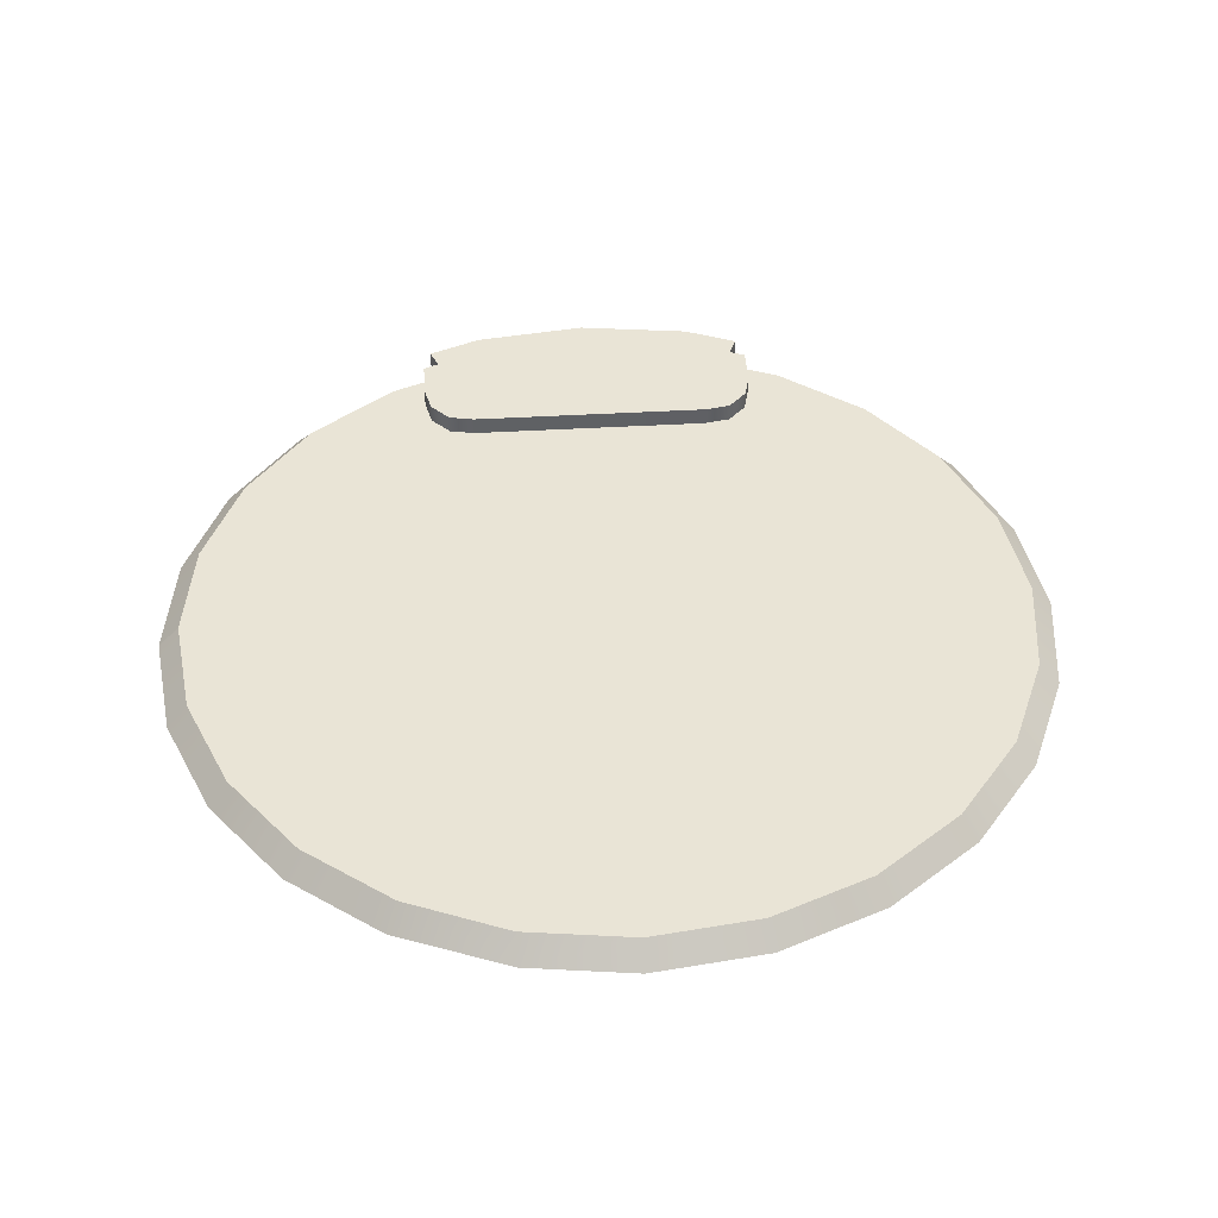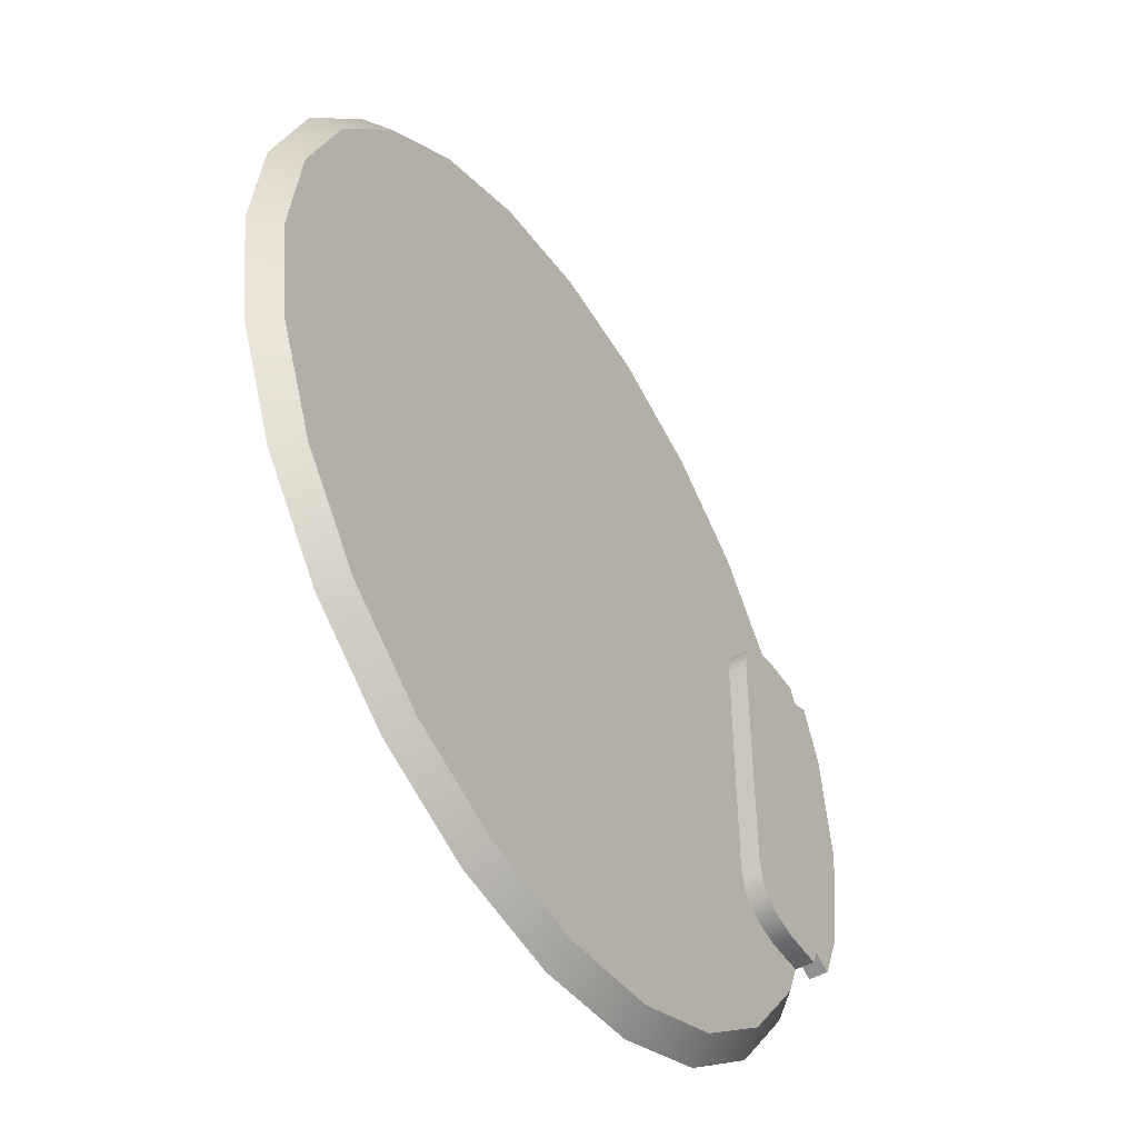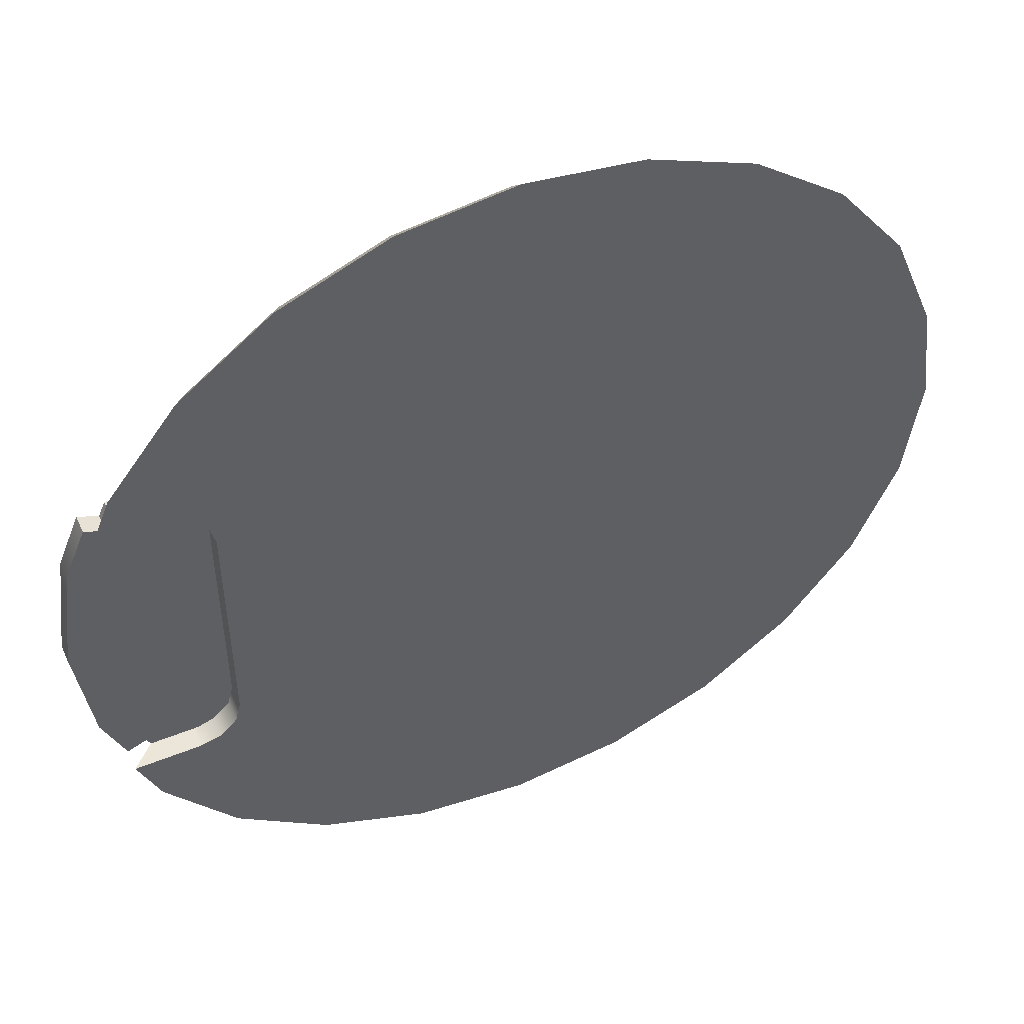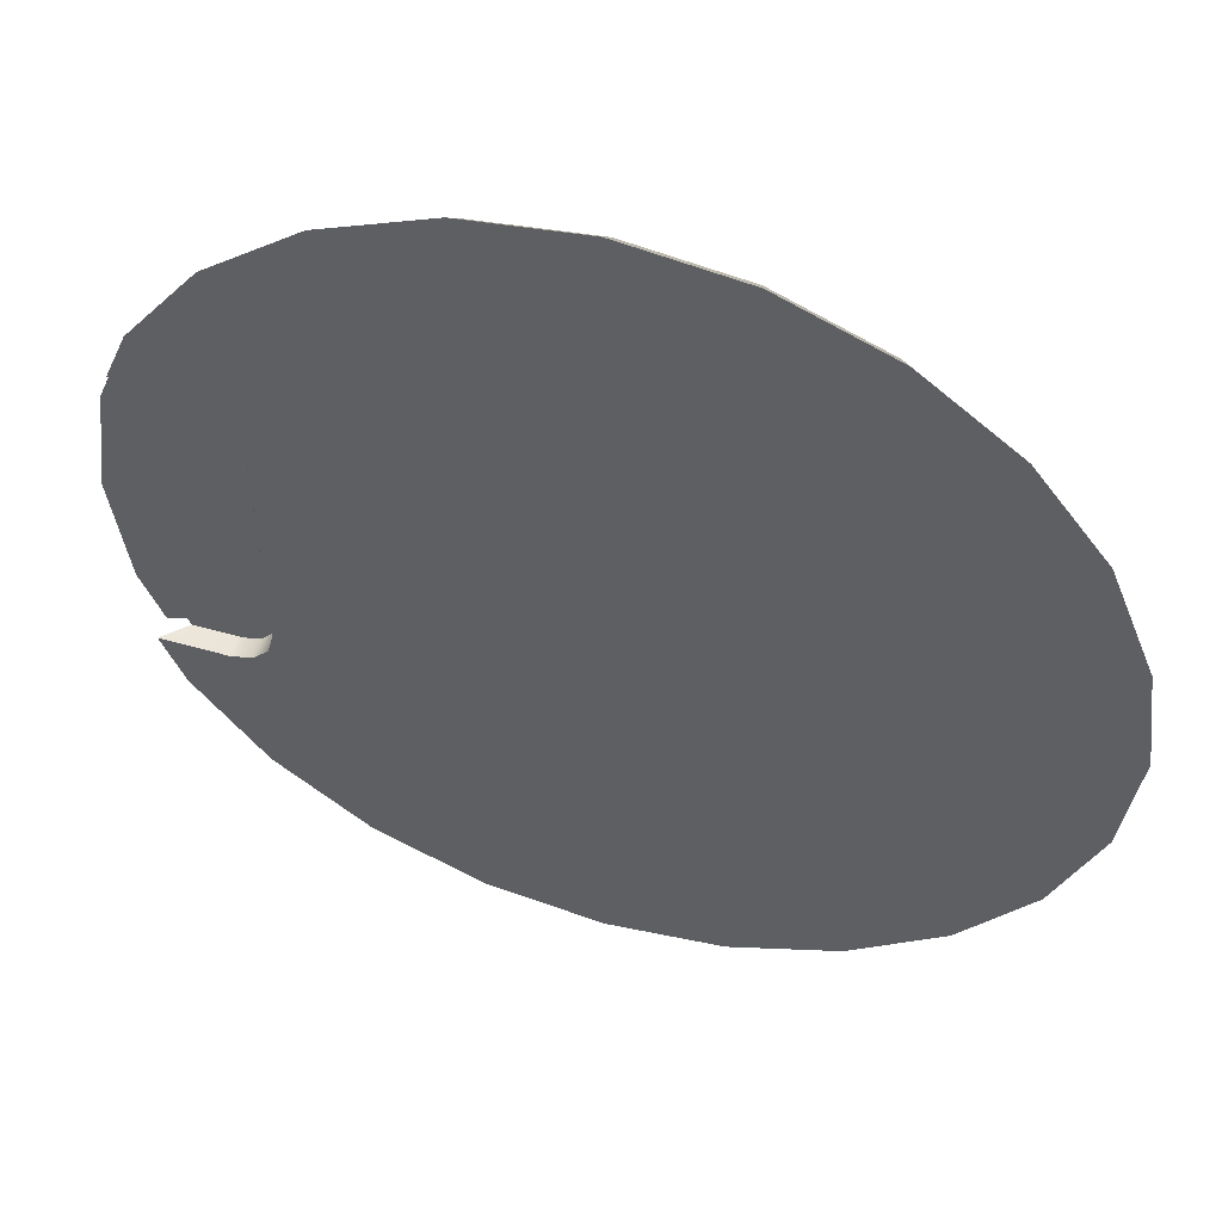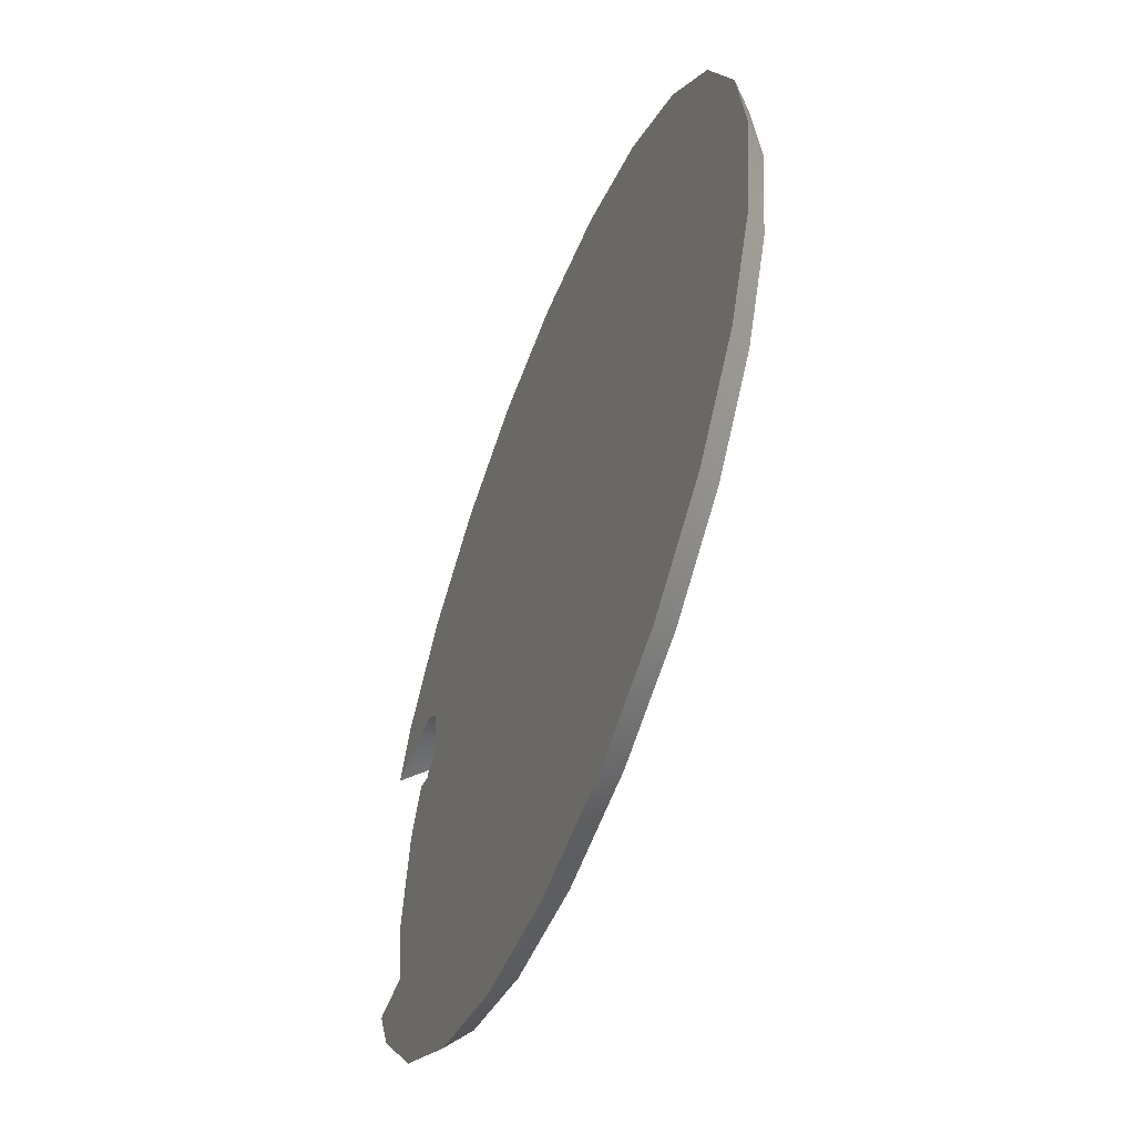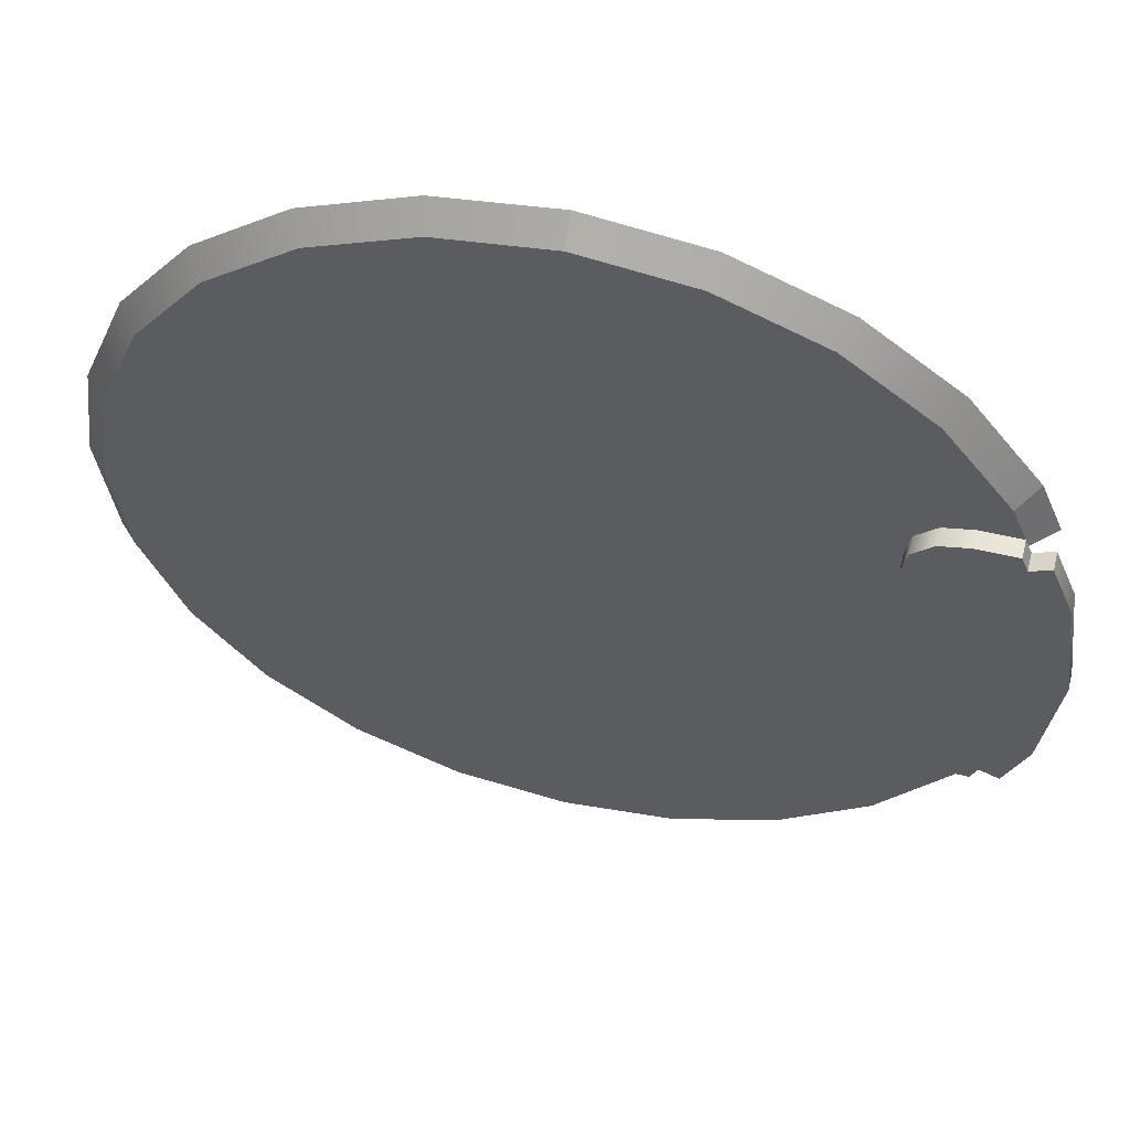
<metadata>
{"format":"obj","ext":"obj","renderer":"f3d","projection":"perspective","resolution":1024,"background":"white","views":[{"elev":42.4,"azim":86.0,"up":"+Y"},{"elev":-48.6,"azim":121.9,"up":"+Z"},{"elev":50.3,"azim":-23.8,"up":"+Z"},{"elev":52.3,"azim":17.2,"up":"+Z"},{"elev":-55.6,"azim":68.8,"up":"+Z"},{"elev":56.2,"azim":-166.0,"up":"+Z"}]}
</metadata>
<code>
o MeshClothesDryerDoor_2_1_GeomSubset_1
v -0.2057 -0.3014 0.1012
v -0.217 -0.3014 0.07409
v -0.217 -0.3092 0.07409
v -0.2057 -0.3092 0.1012
v -0.2246 -0.3014 0.01586
v -0.2246 -0.3092 0.01586
v -0.217 -0.3014 -0.04238
v -0.217 -0.3092 -0.04238
v -0.2057 -0.3014 -0.06951
v -0.2057 -0.3092 -0.06951
v -0.2639 -0.3303 0.08662
v -0.217 -0.319 0.07409
v -0.2246 -0.319 0.01586
v -0.2732 -0.3303 0.01582
v -0.217 -0.319 -0.04238
v -0.2639 -0.3303 -0.05497
v -0.2137 -0.3092 0.07322
v -0.2213 -0.3092 0.01586
v -0.2365 -0.3303 0.1526
v -0.1945 -0.319 0.1284
v -0.2057 -0.319 0.1012
v -0.2057 -0.319 -0.06951
v -0.2502 -0.3303 -0.08792
v -0.1945 -0.319 -0.09664
v -0.2365 -0.3303 -0.1209
v -0.2137 -0.3092 -0.04151
v -0.2027 -0.3092 0.09995
v -0.1957 -0.3014 0.09707
v -0.185 -0.3014 0.1229
v -0.193 -0.3303 0.2092
v -0.1587 -0.319 0.175
v -0.1587 -0.319 -0.1432
v -0.1931 -0.3303 -0.1776
v -0.185 -0.3014 -0.09117
v -0.2027 -0.3092 -0.06823
v -0.1957 -0.3014 -0.06536
v -0.151 -0.3014 0.1672
v -0.1364 -0.3303 0.2527
v -0.1121 -0.319 0.2107
v -0.1121 -0.319 -0.179
v -0.1364 -0.3303 -0.2211
v -0.151 -0.3014 -0.1355
v -0.1067 -0.3014 0.2012
v -0.07044 -0.3303 0.28
v -0.05788 -0.319 0.2332
v -0.05788 -0.319 -0.2015
v -0.07044 -0.3303 -0.2484
v -0.1067 -0.3014 -0.1695
v -0.05505 -0.3014 0.2226
v 0.000355 -0.3303 0.2893
v 0.000355 -0.319 0.2409
v 0.000355 -0.319 -0.2091
v 0.000355 -0.3303 -0.2577
v -0.05505 -0.3014 -0.1909
v 0.000355 -0.3014 0.2299
v 0.07115 -0.3303 0.28
v 0.05859 -0.319 0.2332
v 0.05859 -0.319 -0.2015
v 0.07115 -0.3303 -0.2484
v 0.000355 -0.3014 -0.1982
v 0.05576 -0.3014 0.2226
v 0.1371 -0.3303 0.2527
v 0.1129 -0.319 0.2107
v 0.1129 -0.319 -0.179
v 0.1371 -0.3303 -0.2211
v 0.05576 -0.3014 -0.1909
v 0.1074 -0.3014 0.2012
v 0.1938 -0.3303 0.2092
v 0.1595 -0.319 0.175
v 0.1595 -0.319 -0.1432
v 0.1938 -0.3303 -0.1776
v 0.1074 -0.3014 -0.1695
v 0.1517 -0.3014 0.1672
v 0.2372 -0.3303 0.1526
v 0.1952 -0.319 0.1284
v 0.1952 -0.319 -0.09664
v 0.2372 -0.3303 -0.1209
v 0.1517 -0.3014 -0.1355
v 0.1857 -0.3014 0.1229
v 0.2646 -0.3303 0.08662
v 0.2177 -0.319 0.07409
v 0.2646 -0.3303 -0.05497
v 0.2177 -0.319 -0.04238
v 0.1857 -0.3014 -0.09117
v 0.2071 -0.3014 0.07123
v 0.2254 -0.319 0.01586
v 0.2739 -0.3303 0.01582
v 0.2071 -0.3014 -0.03958
v 0.2144 -0.3014 0.01582
v 0.000355 -0.3014 0.2525
v -0.06092 -0.3014 0.2445
v -0.1431 -0.3014 0.2643
v -0.118 -0.3014 0.2208
v -0.2026 -0.3014 0.2187
v -0.167 -0.3014 0.1832
v -0.2482 -0.3014 0.1593
v -0.2047 -0.3014 0.1342
v -0.2769 -0.3014 0.09007
v -0.2283 -0.3014 0.0771
v -0.2364 -0.3014 0.01582
v -0.2866 -0.3014 0.01579
v -0.2283 -0.3014 -0.04545
v -0.2769 -0.3014 -0.05849
v -0.2047 -0.3014 -0.1025
v -0.2482 -0.3014 -0.1277
v -0.167 -0.3014 -0.1516
v -0.2026 -0.3014 -0.1871
v -0.118 -0.3014 -0.1892
v -0.06092 -0.3014 -0.2129
v 0.000355 -0.3014 -0.2209
v -0.1431 -0.3014 -0.2328
v 0.000355 -0.3014 0.3028
v 0.07464 -0.3014 0.293
v -0.07393 -0.3014 0.293
v 0.1439 -0.3014 0.2643
v 0.06163 -0.3014 0.2445
v 0.1187 -0.3014 0.2208
v 0.2033 -0.3014 0.2187
v 0.1678 -0.3014 0.1832
v 0.2489 -0.3014 0.1593
v 0.2054 -0.3014 0.1342
v 0.2776 -0.3014 0.09007
v 0.229 -0.3014 0.0771
v 0.2371 -0.3014 0.01582
v 0.2873 -0.3014 0.01579
v 0.229 -0.3014 -0.04545
v 0.2776 -0.3014 -0.05849
v 0.2054 -0.3014 -0.1025
v 0.2489 -0.3014 -0.1277
v 0.1678 -0.3014 -0.1516
v 0.2033 -0.3014 -0.1871
v 0.1187 -0.3014 -0.1892
v 0.06163 -0.3014 -0.2129
v 0.1439 -0.3014 -0.2328
v 0.07464 -0.3014 -0.2614
v -0.07393 -0.3014 -0.2614
v 0.000355 -0.3014 -0.2712
v 0.000355 -0.3239 0.3028
v -0.07393 -0.3239 0.293
v -0.1431 -0.3239 0.2643
v -0.2026 -0.3239 0.2187
v -0.2482 -0.3239 0.1593
v -0.2769 -0.3239 0.09007
v -0.2866 -0.3239 0.01579
v -0.2769 -0.3239 -0.05849
v -0.2482 -0.3239 -0.1277
v -0.2026 -0.3239 -0.1871
v -0.1431 -0.3239 -0.2328
v -0.07393 -0.3239 -0.2614
v 0.000355 -0.3239 -0.2712
v 0.07464 -0.3239 0.293
v 0.1439 -0.3239 0.2643
v 0.2033 -0.3239 0.2187
v 0.2489 -0.3239 0.1593
v 0.2776 -0.3239 0.09007
v 0.2873 -0.3239 0.01579
v 0.2776 -0.3239 -0.05849
v 0.2489 -0.3239 -0.1277
v 0.2033 -0.3239 -0.1871
v 0.1439 -0.3239 -0.2328
v 0.07464 -0.3239 -0.2614
v -0.1495 -0.3014 -0.04701
v -0.1495 -0.3014 0.07872
v -0.1495 -0.3127 -0.04701
v -0.1495 -0.3127 0.07872
v -0.172 -0.3014 0.1012
v -0.194 -0.3014 0.1012
v -0.1607 -0.3014 0.09832
v -0.1957 -0.3014 0.09707
v -0.1524 -0.3014 0.09005
v -0.2064 -0.3014 0.07126
v -0.2137 -0.3014 0.01586
v -0.2064 -0.3014 -0.03954
v -0.1524 -0.3014 -0.05835
v -0.1957 -0.3014 -0.06536
v -0.1606 -0.3014 -0.06663
v -0.169 -0.3014 -0.06937
v -0.194 -0.3014 -0.06951
v -0.172 -0.3014 -0.06951
v -0.1575 -0.3014 -0.06994
v 0.1857 -0.3014 -0.09117
v -0.172 -0.3014 -0.07334
v -0.185 -0.3014 -0.09117
v -0.151 -0.3014 -0.1355
v 0.1517 -0.3014 -0.1355
v 0.1074 -0.3014 -0.1695
v -0.1067 -0.3014 -0.1695
v 0.05576 -0.3014 -0.1909
v -0.05505 -0.3014 -0.1909
v 0.000355 -0.3014 -0.1982
v -0.172 -0.3014 0.1051
v -0.1924 -0.3014 0.1051
v -0.185 -0.3014 0.1229
v 0.000355 -0.3014 0.2299
v 0.05576 -0.3014 0.2226
v -0.05505 -0.3014 0.2226
v 0.1074 -0.3014 0.2012
v -0.1067 -0.3014 0.2012
v 0.1517 -0.3014 0.1672
v -0.151 -0.3014 0.1672
v 0.1857 -0.3014 0.1229
v -0.1474 -0.3014 0.092
v -0.1449 -0.3014 0.07872
v 0.2071 -0.3014 0.07123
v 0.2144 -0.3014 0.01582
v 0.2071 -0.3014 -0.03958
v -0.1449 -0.3014 -0.04701
v 0.000355 -0.3127 0.2409
v 0.05859 -0.3127 0.2332
v -0.05788 -0.3127 0.2332
v 0.1129 -0.3127 0.2107
v -0.1121 -0.3127 0.2107
v 0.1595 -0.3127 0.175
v -0.1587 -0.3127 0.175
v 0.1952 -0.3127 0.1284
v -0.1945 -0.3127 0.1284
v -0.2057 -0.3127 0.1012
v -0.172 -0.3127 0.1012
v -0.1607 -0.3127 0.09832
v -0.1524 -0.3127 0.09005
v 0.2181 -0.3127 0.07126
v 0.2254 -0.3127 0.01586
v 0.2177 -0.3127 -0.04238
v -0.1524 -0.3127 -0.05835
v -0.1606 -0.3127 -0.06663
v 0.1952 -0.3127 -0.09664
v -0.172 -0.3127 -0.06951
v -0.2057 -0.3127 -0.06951
v -0.1945 -0.3127 -0.09664
v 0.1595 -0.3127 -0.1432
v -0.1587 -0.3127 -0.1432
v -0.1121 -0.3127 -0.179
v 0.1129 -0.3127 -0.179
v 0.05859 -0.3127 -0.2015
v -0.05788 -0.3127 -0.2015
v 0.000355 -0.3127 -0.2091
v -0.2057 -0.3014 0.1012
v -0.217 -0.3014 0.07409
v -0.2246 -0.3014 0.01586
v -0.217 -0.3014 -0.04238
v -0.2057 -0.3014 -0.06951
v -0.1449 -0.292 -0.04701
v -0.1449 -0.292 0.07872
v -0.172 -0.292 0.1051
v -0.1924 -0.292 0.1051
v -0.1575 -0.292 0.1017
v -0.1957 -0.292 0.09707
v -0.1474 -0.292 0.092
v -0.2064 -0.292 0.07126
v -0.2137 -0.292 0.01586
v -0.2064 -0.292 -0.03954
v -0.1474 -0.292 -0.06028
v -0.1957 -0.292 -0.06536
v -0.1575 -0.292 -0.06994
v -0.172 -0.292 -0.07334
v -0.1924 -0.292 -0.07334
v -0.2057 -0.292 0.1012
v -0.217 -0.292 0.07409
v -0.2246 -0.292 0.01586
v -0.217 -0.292 -0.04238
v -0.2057 -0.292 -0.06951
v -0.1575 -0.3014 0.1017
v -0.1474 -0.3014 -0.06028
v -0.1924 -0.3014 -0.07334
f 164 165 163 162
f 167 168 166
f 167 169 168
f 169 170 168
f 169 163 170
f 169 171 163
f 171 172 163
f 172 173 163
f 163 173 162
f 173 174 162
f 173 175 176 174
f 175 177 176
f 175 178 177
f 179 177 178
f 180 181 182
f 183 181 184
f 181 185 184
f 185 186 184
f 184 186 187
f 186 188 187
f 187 188 189
f 190 189 188
f 191 192 193
f 194 195 196
f 195 197 196
f 196 197 198
f 197 199 198
f 198 199 200
f 199 201 200
f 200 201 193
f 193 201 191
f 202 201 203
f 201 204 203
f 204 205 203
f 205 206 203
f 203 206 207
f 206 181 207
f 263 181 180
f 208 210 209
f 209 210 211
f 210 212 211
f 211 212 213
f 212 214 213
f 213 214 215
f 214 216 215
f 216 217 215
f 217 218 215
f 219 215 218
f 220 215 219
f 165 215 220
f 215 165 221
f 221 165 222
f 222 165 223
f 165 164 223
f 224 223 164
f 225 223 224
f 227 226 223 225
f 228 229 226
f 226 229 230
f 229 231 230
f 231 232 230
f 230 232 233
f 233 232 234
f 232 235 234
f 236 234 235
f 165 220 170 163
f 220 219 168 170
f 219 218 166 168
f 218 217 167 166
f 237 238 169
f 169 238 171
f 238 239 171
f 171 239 172
f 172 239 173
f 239 240 173
f 240 241 173
f 173 241 175
f 178 228 227 179
f 227 225 176 177 179
f 225 224 174 176
f 224 164 162 174
f 245 244 246
f 245 246 247
f 247 246 248
f 247 248 243
f 247 243 249
f 249 243 250
f 250 243 251
f 243 242 251
f 251 242 252
f 251 252 254 253
f 253 254 255
f 253 255 256
f 257 247 258
f 247 249 258
f 258 249 259
f 249 250 259
f 250 251 259
f 259 251 260
f 260 251 261
f 251 253 261
f 244 245 192 191
f 246 244 191 262
f 248 246 262 202
f 243 248 202 203
f 262 191 201
f 202 262 201
f 242 243 203 207
f 252 242 207 263
f 254 252 263 180
f 255 254 180 182
f 256 255 182 264
f 182 183 264
f 181 183 182
f 201 199 213 215
f 205 204 221 222
f 206 205 222 223
f 185 181 226 230
f 186 185 230 233
f 188 186 233 234
f 190 188 234 236
f 189 190 236 235
f 187 189 235 232
f 184 187 232 231
f 183 184 231 229
f 228 226 227
f 229 228 264 183
f 264 178 256
f 178 175 253 256
f 175 241 261 253
f 241 240 260 261
f 240 239 259 260
f 239 238 258 259
f 238 237 257 258
f 237 169 247 257
f 169 167 245 247
f 167 192 245
f 200 193 216 214
f 198 200 214 212
f 196 198 212 210
f 194 196 210 208
f 195 194 208 209
f 199 197 211 213
f 206 223 226 181
f 201 215 221 204
f 195 209 211 197
f 228 178 264
f 207 181 263
f 192 167 217
f 193 192 217 216

</code>
